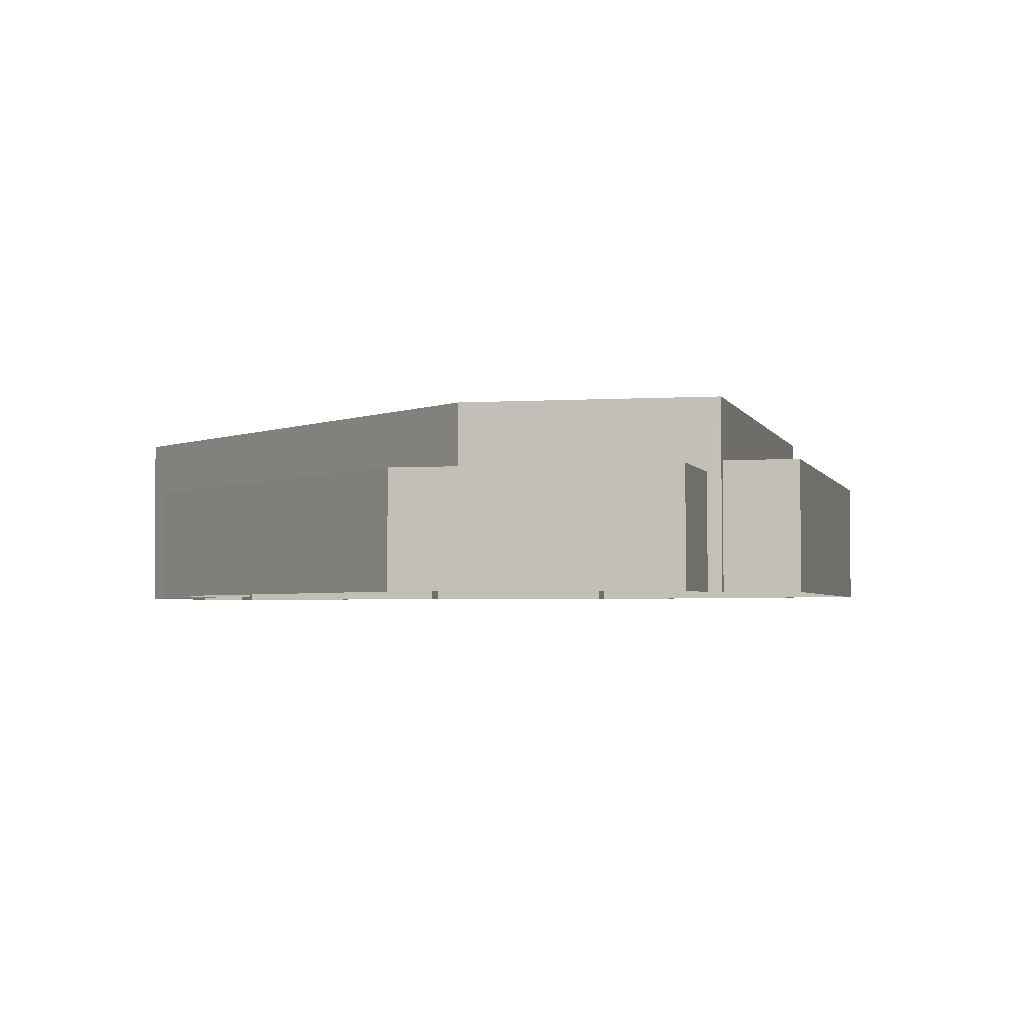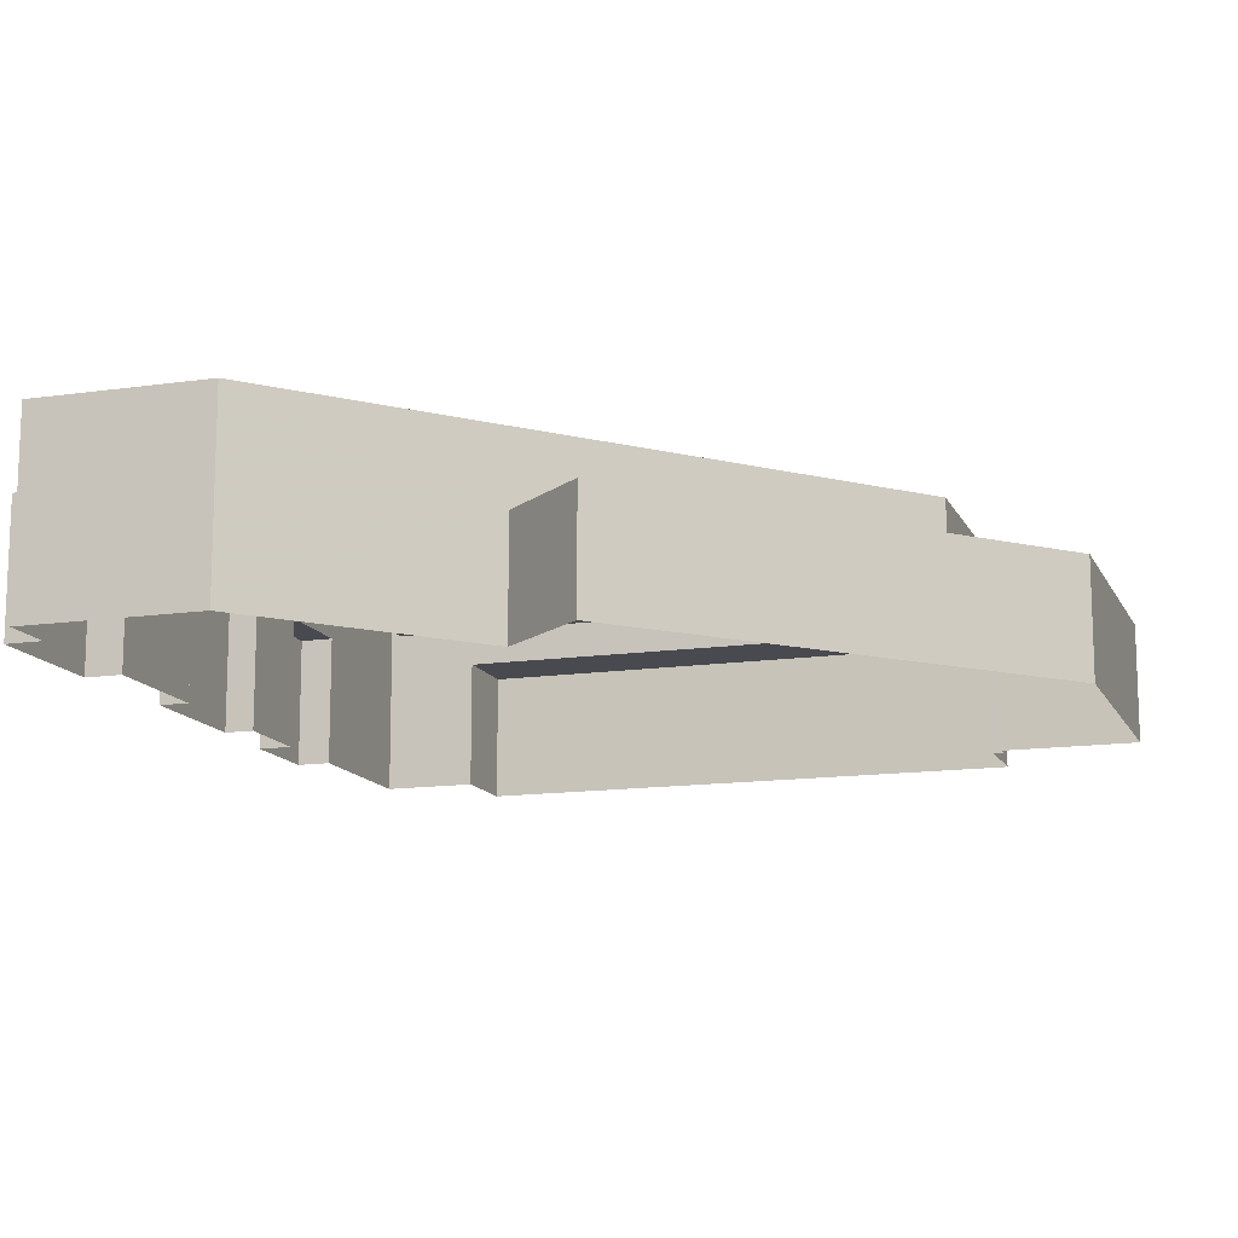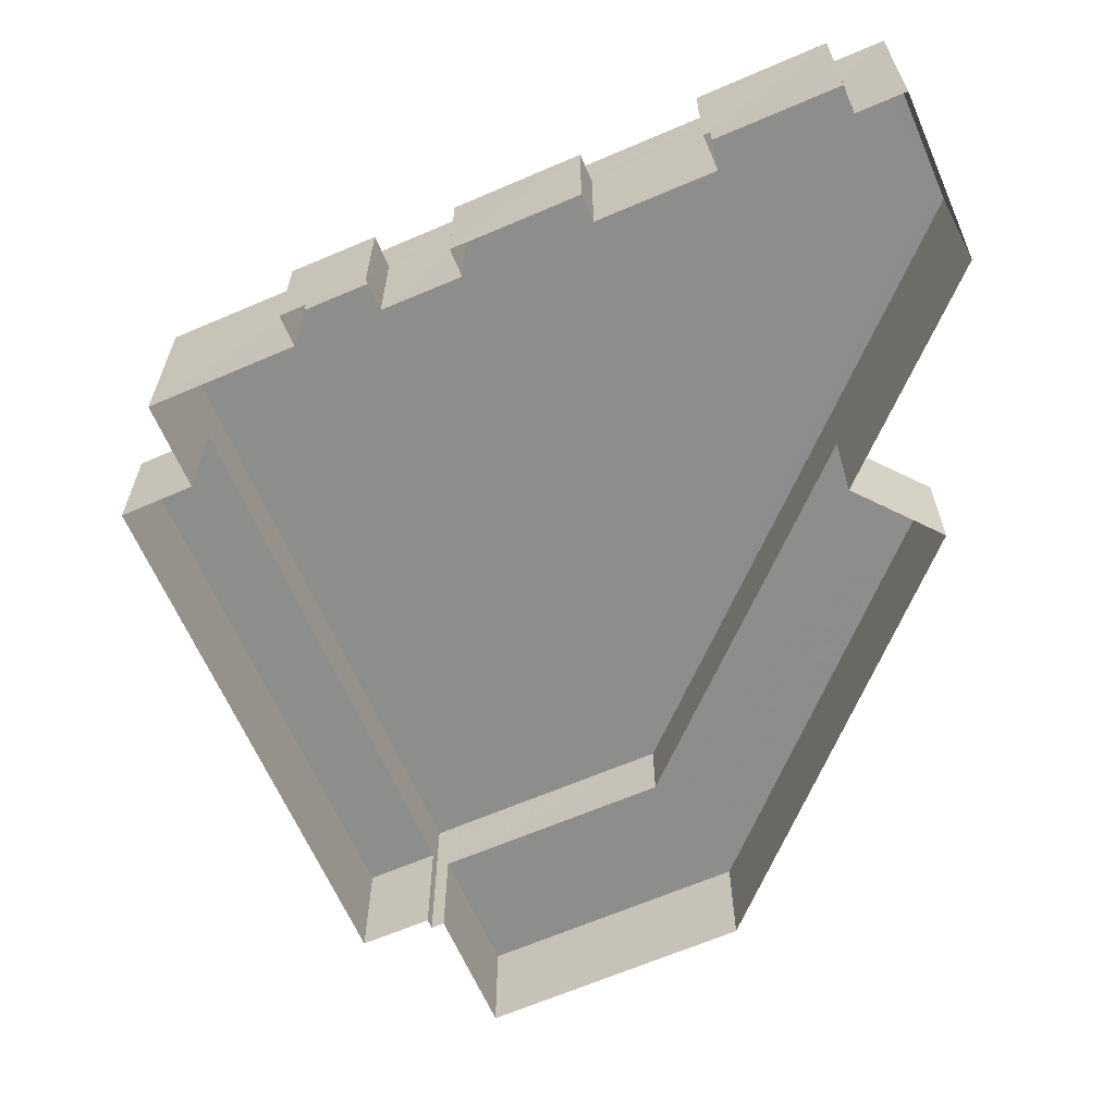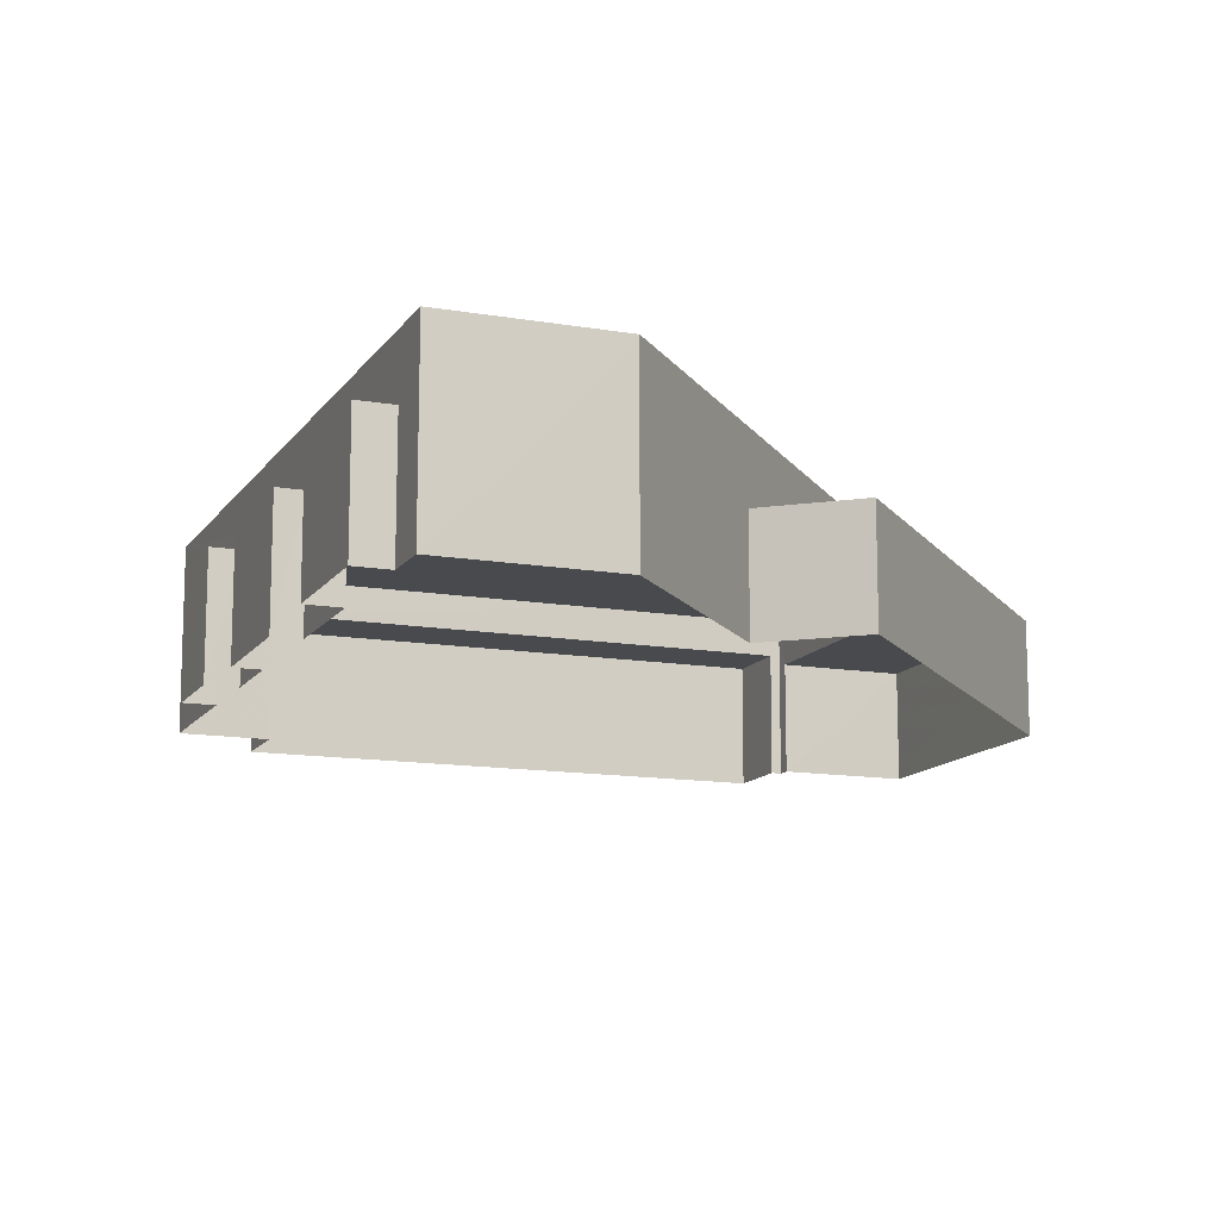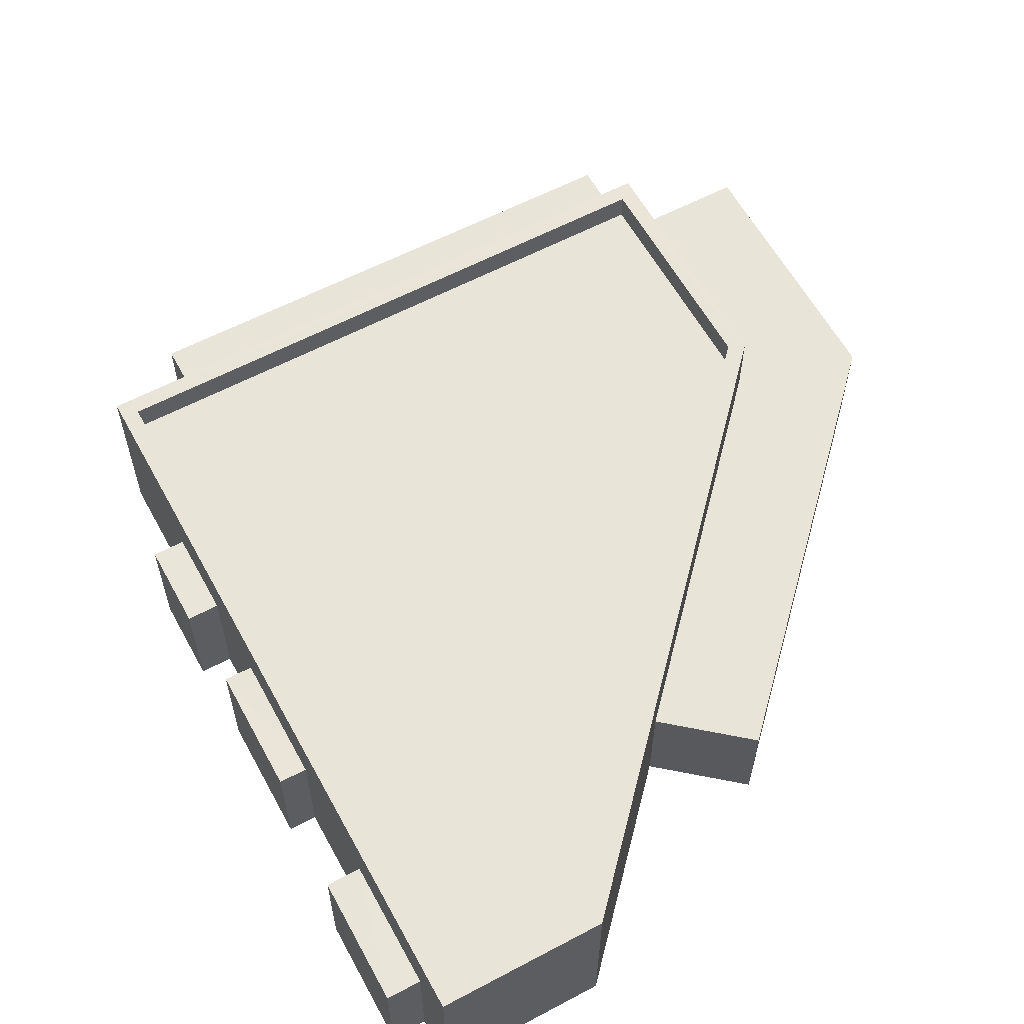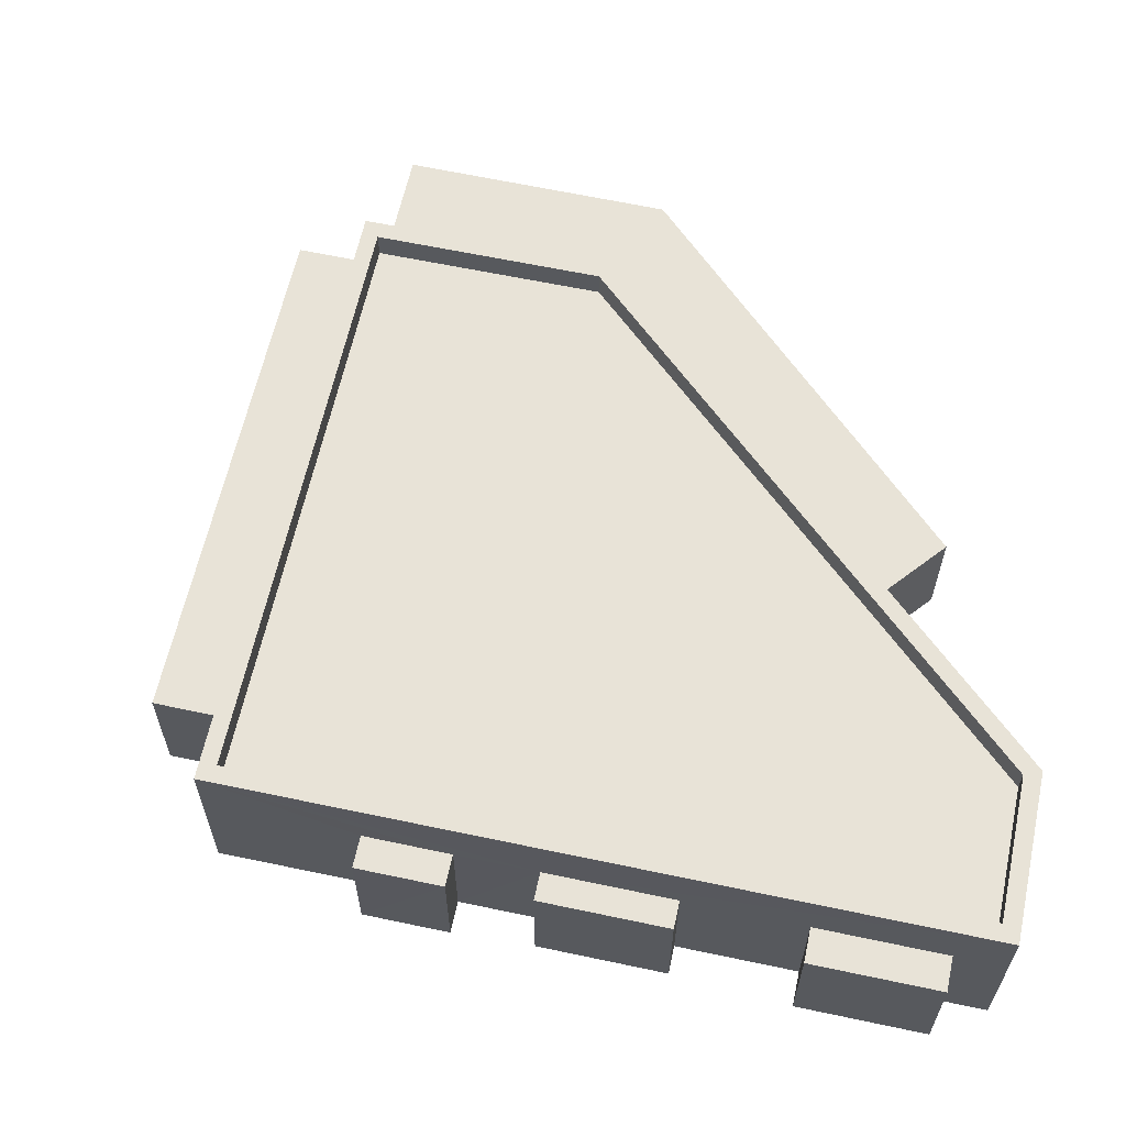
<metadata>
{"format":"obj","ext":"obj","renderer":"f3d","projection":"perspective","resolution":1024,"background":"white","views":[{"elev":-2.7,"azim":174.8,"up":"+Z"},{"elev":-13.6,"azim":89.7,"up":"+Z"},{"elev":-64.4,"azim":5.1,"up":"+Z"},{"elev":-13.0,"azim":50.2,"up":"+Z"},{"elev":59.8,"azim":43.1,"up":"+Z"},{"elev":62.0,"azim":-6.2,"up":"+Z"}]}
</metadata>
<code>
v -9166 -3.758e+04 22.96
v -9167 -3.758e+04 22.96
v -9165 -3.758e+04 22.96
v -9167 -3.758e+04 22.97
v -9169 -3.758e+04 22.97
v -9170 -3.757e+04 22.97
v -9166 -3.758e+04 22.96
v -9167 -3.758e+04 22.96
v -9169 -3.758e+04 22.97
v -9174 -3.757e+04 22.97
v -9175 -3.757e+04 22.97
v -9176 -3.758e+04 22.97
v -9175 -3.758e+04 22.97
v -9175 -3.758e+04 22.97
v -9176 -3.757e+04 22.97
v -9175 -3.757e+04 22.97
v -9179 -3.758e+04 22.97
v -9176 -3.758e+04 22.97
v -9179 -3.758e+04 22.97
v -9178 -3.758e+04 22.97
v -9175 -3.757e+04 22.97
v -9173 -3.758e+04 22.97
v -9171 -3.758e+04 22.97
v -9171 -3.758e+04 22.97
v -9173 -3.758e+04 22.97
v -9167 -3.758e+04 24.96
v -9166 -3.758e+04 24.96
v -9171 -3.757e+04 24.97
v -9175 -3.757e+04 24.97
v -9174 -3.757e+04 24.97
v -9170 -3.757e+04 24.97
v -9171 -3.757e+04 26.22
v -9165 -3.758e+04 26.21
v -9171 -3.757e+04 26.22
v -9175 -3.757e+04 26.22
v -9175 -3.757e+04 26.22
v -9165 -3.758e+04 26.21
v -9175 -3.757e+04 25.72
v -9178 -3.758e+04 25.72
v -9171 -3.757e+04 25.72
v -9165 -3.758e+04 25.71
v -9166 -3.758e+04 25.71
v -9179 -3.758e+04 26.22
v -9166 -3.758e+04 26.21
v -9166 -3.758e+04 26.21
v -9178 -3.758e+04 26.22
v -9167 -3.758e+04 25.16
v -9169 -3.758e+04 25.16
v -9169 -3.758e+04 25.16
v -9167 -3.758e+04 25.16
v -9171 -3.758e+04 25.17
v -9173 -3.758e+04 25.17
v -9171 -3.758e+04 25.17
v -9173 -3.758e+04 25.17
v -9175 -3.758e+04 25.17
v -9176 -3.758e+04 25.17
v -9176 -3.758e+04 25.17
v -9175 -3.758e+04 25.17
v -9175 -3.757e+04 25.17
v -9176 -3.757e+04 25.17
v -9179 -3.758e+04 25.17
v -9178 -3.758e+04 25.17
f 1 2 3
f 4 3 5
f 6 7 4
f 5 2 8
f 5 8 9
f 10 6 11
f 12 13 14
f 15 16 17
f 18 13 12
f 18 19 20
f 16 21 11
f 22 23 24
f 16 20 17
f 23 4 5
f 25 23 22
f 4 25 13
f 3 2 5
f 11 6 4
f 18 20 13
f 16 11 20
f 23 25 4
f 20 4 13
f 20 11 4
f 26 27 28
f 29 28 30
f 30 28 31
f 28 27 31
f 32 33 34
f 35 32 34
f 35 34 36
f 33 37 34
f 38 39 40
f 40 39 41
f 39 42 41
f 36 43 35
f 44 37 45
f 43 44 45
f 33 45 37
f 35 43 46
f 45 46 43
f 47 48 49
f 47 50 48
f 51 52 53
f 51 54 52
f 55 56 57
f 58 55 57
f 59 60 61
f 62 59 61
f 31 6 10
f 30 31 10
f 6 27 7
f 6 31 27
f 4 7 27
f 26 4 27
f 11 30 10
f 11 29 30
f 34 29 36
f 36 29 21
f 34 28 29
f 21 29 11
f 28 34 26
f 4 26 3
f 3 26 37
f 26 34 37
f 37 1 3
f 37 44 1
f 2 1 50
f 1 44 50
f 23 5 48
f 54 44 43
f 50 44 48
f 19 56 43
f 23 48 51
f 13 25 54
f 18 56 19
f 51 44 54
f 13 54 55
f 56 55 43
f 55 54 43
f 48 44 51
f 19 62 20
f 59 21 16
f 43 62 19
f 36 59 62
f 59 36 21
f 36 62 43
f 35 39 38
f 35 46 39
f 32 38 40
f 32 35 38
f 33 40 41
f 33 32 40
f 33 41 42
f 45 33 42
f 45 42 39
f 46 45 39
f 8 50 47
f 8 2 50
f 47 9 8
f 47 49 9
f 48 5 9
f 49 48 9
f 51 53 24
f 23 51 24
f 53 22 24
f 53 52 22
f 54 22 52
f 54 25 22
f 14 55 58
f 14 13 55
f 58 12 14
f 58 57 12
f 56 18 12
f 57 56 12
f 59 15 60
f 59 16 15
f 62 61 17
f 20 62 17
f 60 15 17
f 61 60 17

</code>
